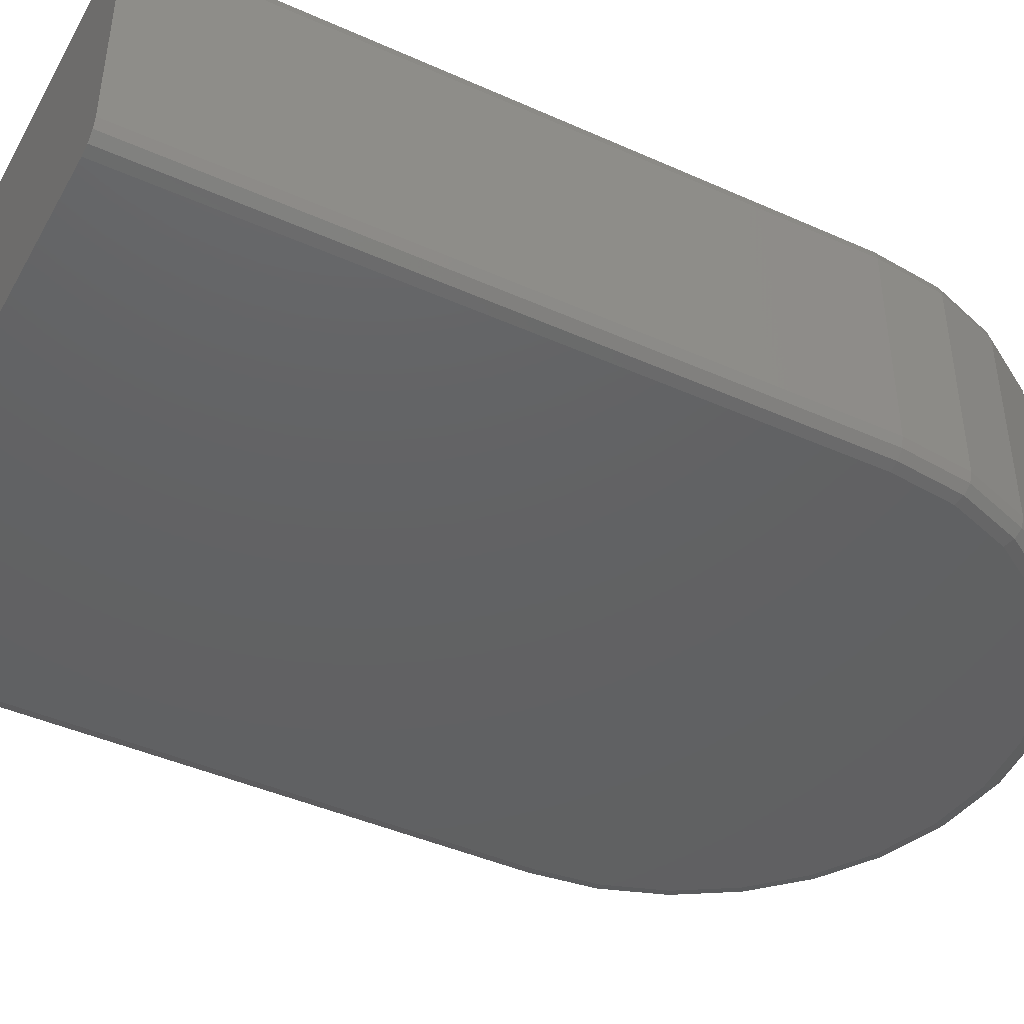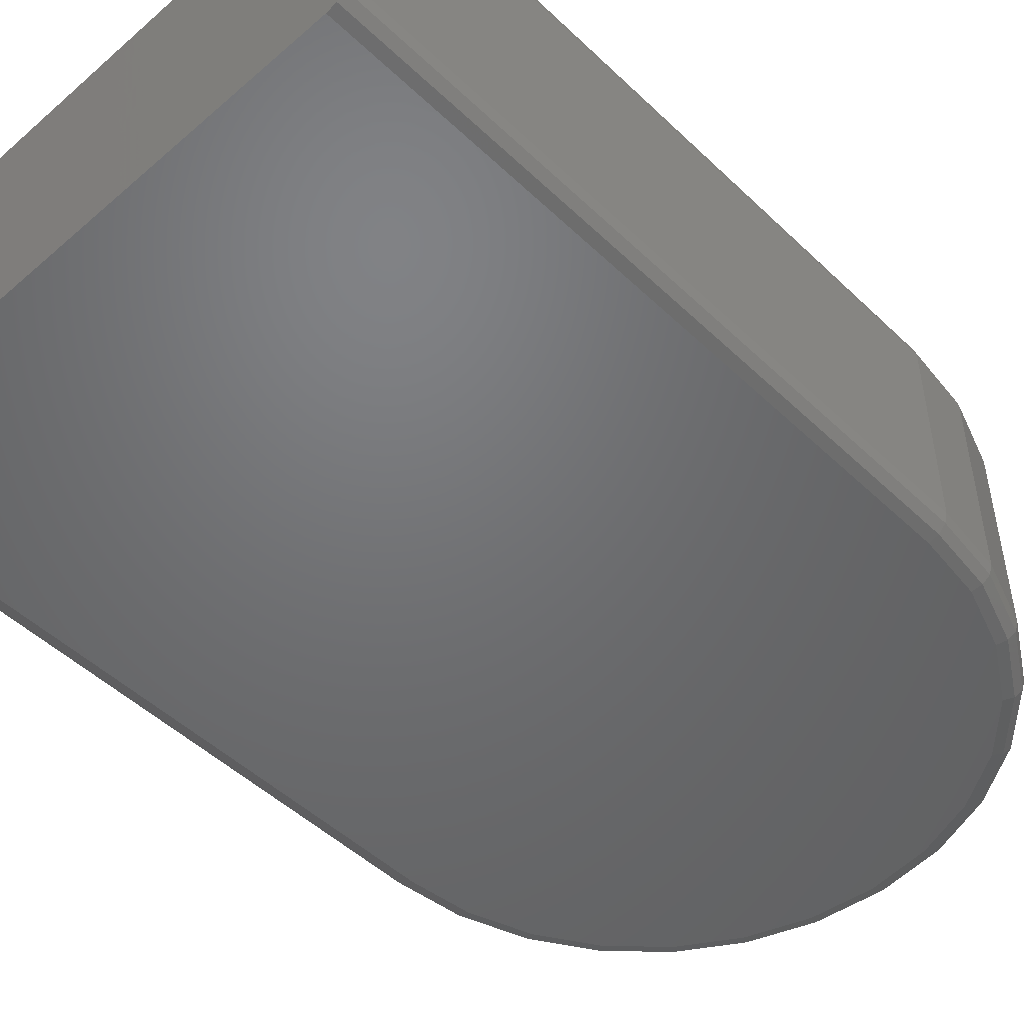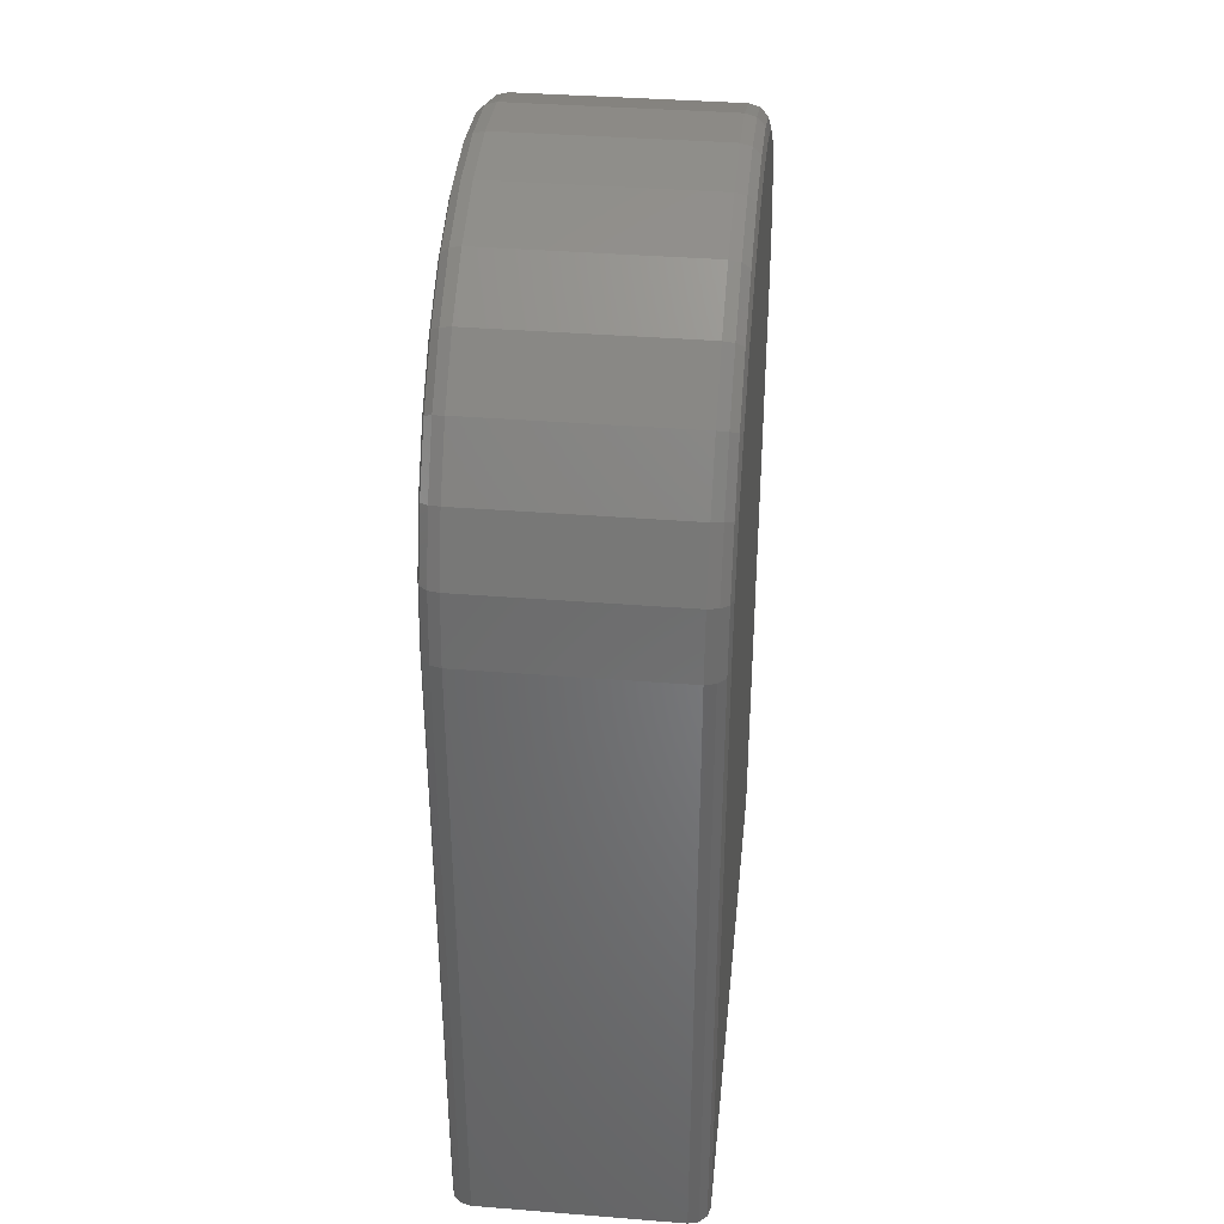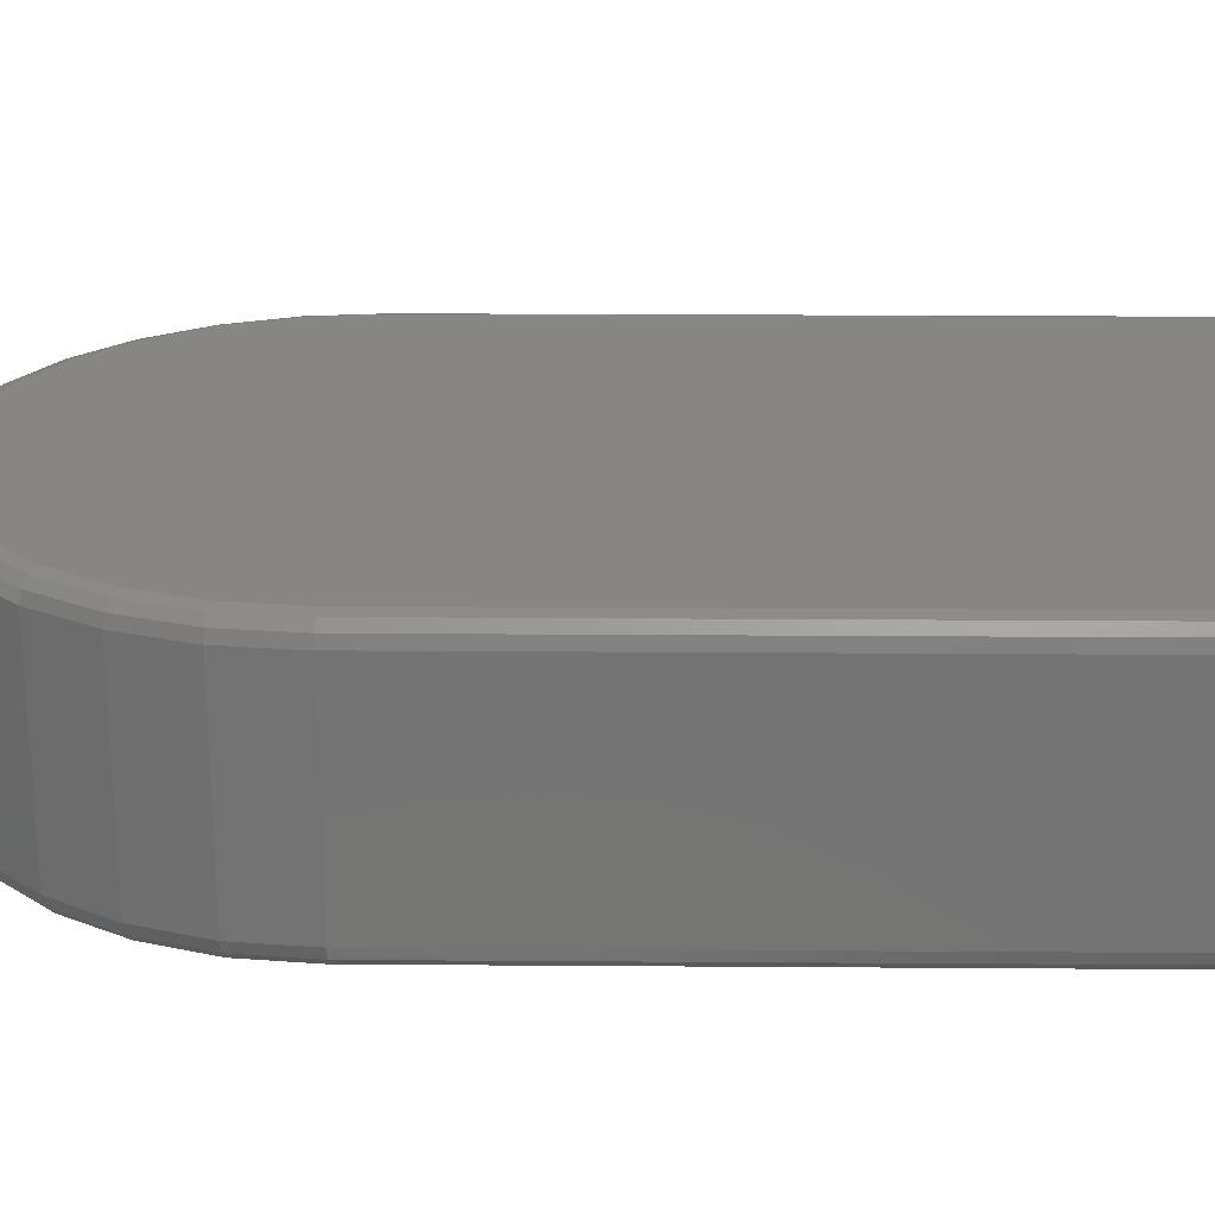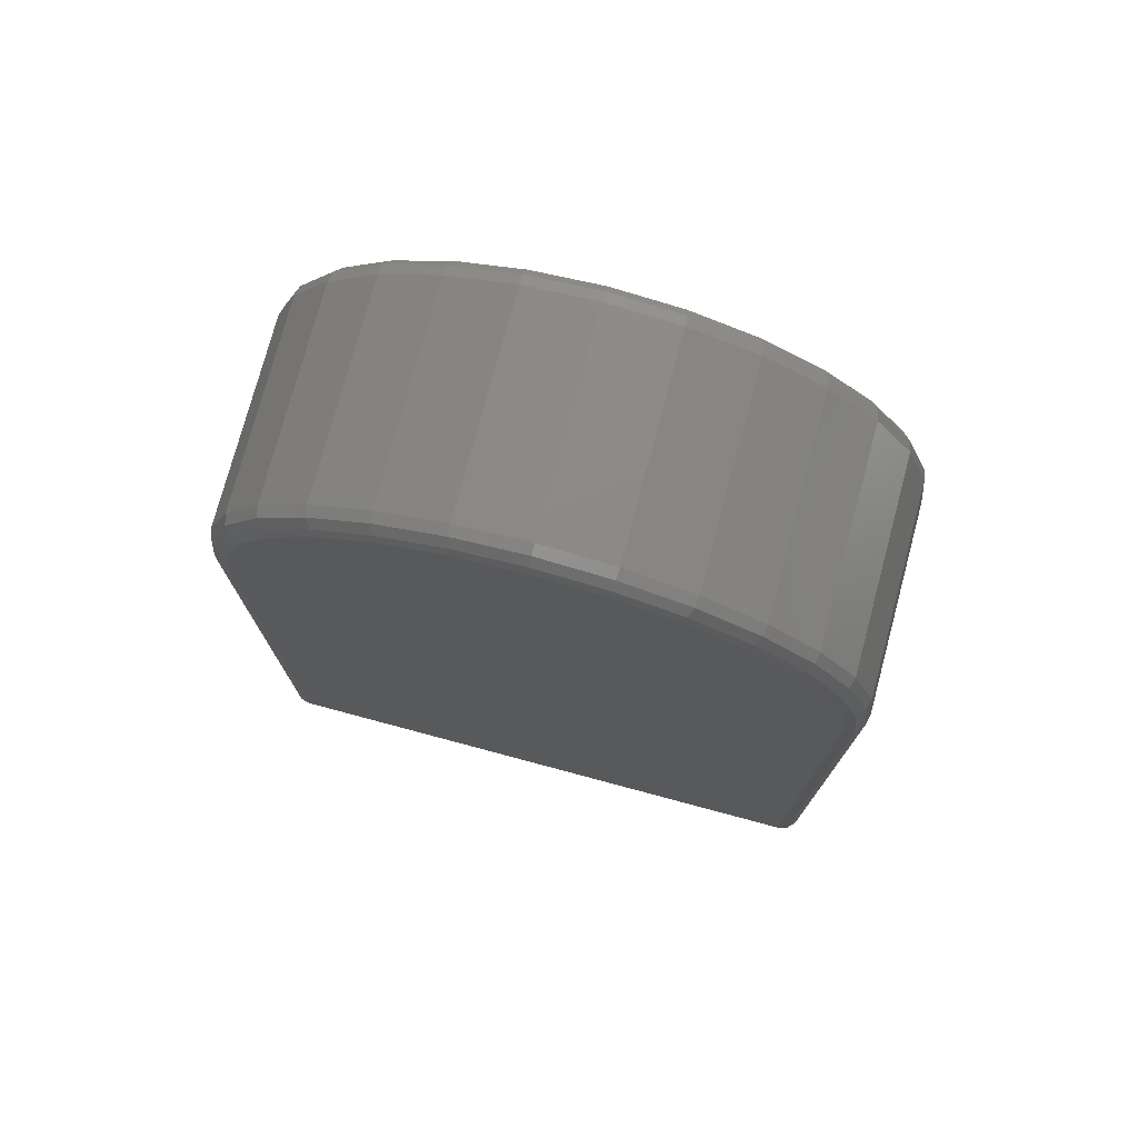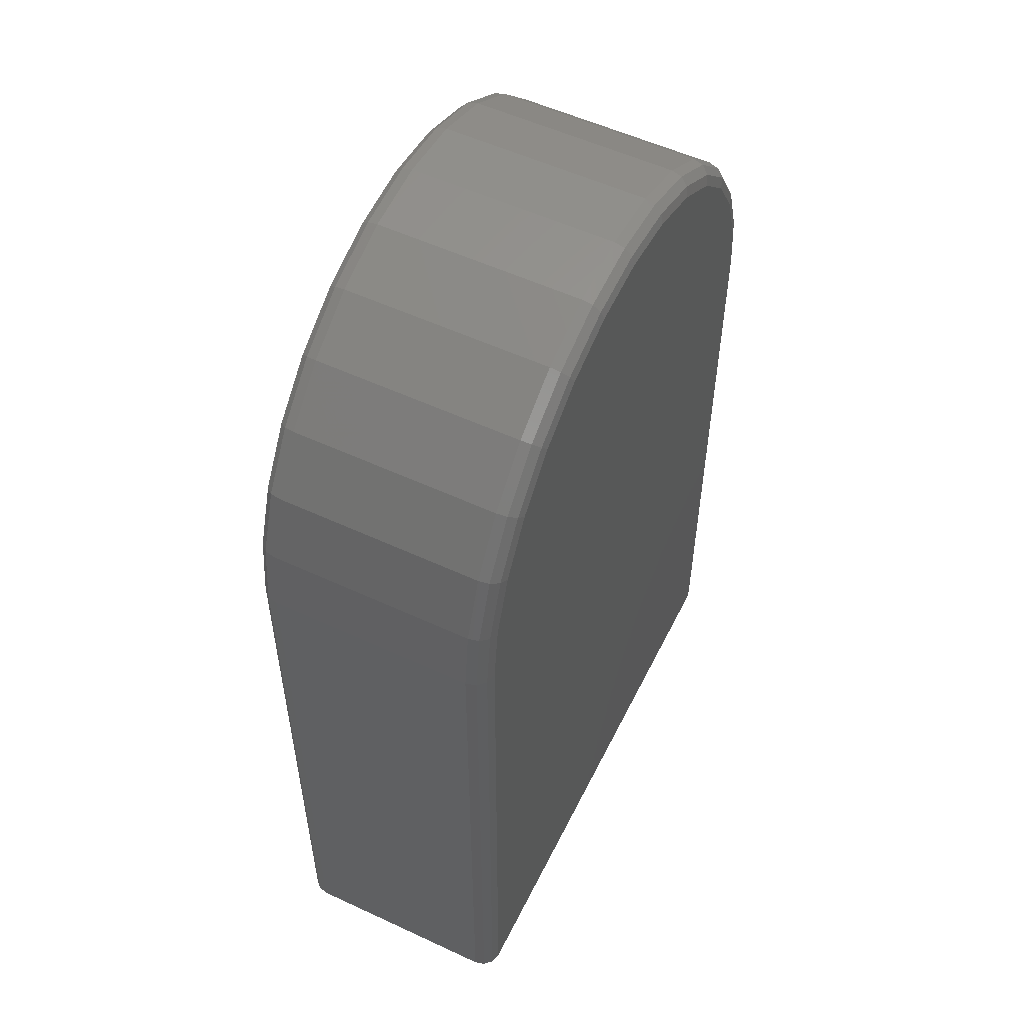
<metadata>
{"format":"stl","ext":"stl","renderer":"f3d","projection":"perspective","resolution":1024,"background":"white","views":[{"elev":-43.6,"azim":-117.8,"up":"+Y"},{"elev":-49.4,"azim":-136.3,"up":"+Y"},{"elev":37.8,"azim":95.8,"up":"+Z"},{"elev":23.2,"azim":90.7,"up":"+Y"},{"elev":76.0,"azim":-165.0,"up":"+Z"},{"elev":54.6,"azim":116.2,"up":"+Z"}]}
</metadata>
<code>
# stl→obj: 136 verts, 268 faces
v -14.62 -5 3.338
v -13.51 -5 6.508
v -13.51 5 6.508
v -14.62 5 3.338
v -15 5 0
v -15 -5 0
v -11.73 -5 9.352
v -9.352 -5 11.73
v -9.352 5 11.73
v -11.73 5 9.352
v -6.508 -5 13.51
v -3.338 -5 14.62
v -3.338 5 14.62
v -6.508 5 13.51
v 1.837e-15 -5 15
v 3.338 -5 14.62
v 3.338 5 14.62
v 1.837e-15 5 15
v 6.508 -5 13.51
v 9.352 -5 11.73
v 9.352 5 11.73
v 6.508 5 13.51
v 11.73 -5 9.352
v 13.51 -5 6.508
v 13.51 5 6.508
v 11.73 5 9.352
v 14.62 -5 3.338
v 15 -5 0
v 15 5 0
v 14.62 5 3.338
v -15 5 -31.92
v -15 -5 -31.92
v -14.87 -5.5 -31.92
v -14.87 -5.5 2.731e-15
v -14.5 -5.866 -31.92
v -14.5 -5.866 2.664e-15
v -14 -6 -31.92
v -14 -6 0
v 1.715e-15 -6 14
v 8.729 -6 10.95
v 6.074 -6 12.61
v 12.61 -6 6.074
v 10.95 -6 8.729
v 14 -6 0
v -3.115 -6 13.65
v -6.074 -6 12.61
v 13.65 -6 3.115
v -12.61 -6 6.074
v -13.65 -6 3.115
v -8.729 -6 10.95
v -10.95 -6 8.729
v 3.115 -6 13.65
v 14 -6 -31.92
v 15 -5 -31.92
v 14.87 -5.5 -9.103e-16
v 14.87 -5.5 -31.92
v 14.5 -5.866 -8.879e-16
v 14.5 -5.866 -31.92
v 14.49 -5.5 3.308
v 14.14 -5.866 3.227
v 13.39 -5.5 6.45
v 13.06 -5.866 6.291
v 11.62 -5.5 9.269
v 11.34 -5.866 9.041
v 9.269 -5.5 11.62
v 9.041 -5.866 11.34
v 6.45 -5.5 13.39
v 6.291 -5.866 13.06
v 3.308 -5.5 14.49
v 3.227 -5.866 14.14
v 1.821e-15 -5.5 14.87
v 1.776e-15 -5.866 14.5
v -3.308 -5.5 14.49
v -3.227 -5.866 14.14
v -6.45 -5.5 13.39
v -6.291 -5.866 13.06
v -9.269 -5.5 11.62
v -9.041 -5.866 11.34
v -11.62 -5.5 9.269
v -11.34 -5.866 9.041
v -13.39 -5.5 6.45
v -13.06 -5.866 6.291
v -14.49 -5.5 3.308
v -14.14 -5.866 3.227
v 15 5 -31.92
v -14 6 -31.92
v -14.87 5.5 -31.92
v 14 6 -31.92
v 14.5 5.866 -31.92
v 14.87 5.5 -31.92
v -14.5 5.866 -31.92
v 8.729 6 10.95
v 12.61 6 6.074
v 13.65 6 3.115
v 10.95 6 8.729
v 14 6 0
v 6.074 6 12.61
v 1.715e-15 6 14
v 3.115 6 13.65
v -8.729 6 10.95
v -6.074 6 12.61
v -3.115 6 13.65
v -12.61 6 6.074
v -10.95 6 8.729
v -14 6 0
v -13.65 6 3.115
v 14.87 5.5 -9.103e-16
v 14.5 5.866 -8.879e-16
v 14.14 5.866 3.227
v 14.49 5.5 3.308
v 13.06 5.866 6.291
v 13.39 5.5 6.45
v 11.34 5.866 9.041
v 11.62 5.5 9.269
v 9.041 5.866 11.34
v 9.269 5.5 11.62
v 6.291 5.866 13.06
v 6.45 5.5 13.39
v 3.227 5.866 14.14
v 3.308 5.5 14.49
v 1.776e-15 5.866 14.5
v 1.821e-15 5.5 14.87
v -3.227 5.866 14.14
v -3.308 5.5 14.49
v -6.291 5.866 13.06
v -6.45 5.5 13.39
v -9.041 5.866 11.34
v -9.269 5.5 11.62
v -11.34 5.866 9.041
v -11.62 5.5 9.269
v -13.06 5.866 6.291
v -13.39 5.5 6.45
v -14.14 5.866 3.227
v -14.49 5.5 3.308
v -14.5 5.866 2.664e-15
v -14.87 5.5 2.731e-15
f 1 2 3
f 1 4 5
f 5 6 1
f 7 8 9
f 7 10 3
f 3 2 7
f 11 12 13
f 11 14 9
f 9 8 11
f 15 16 17
f 15 18 13
f 13 12 15
f 19 20 21
f 19 22 17
f 17 16 19
f 23 24 25
f 23 26 21
f 21 20 23
f 27 28 29
f 27 30 25
f 25 24 27
f 29 30 27
f 25 26 23
f 21 22 19
f 17 18 15
f 13 14 11
f 9 10 7
f 3 4 1
f 6 5 31
f 31 32 6
f 6 32 33
f 34 33 35
f 36 35 37
f 37 38 36
f 35 36 34
f 33 34 6
f 39 40 41
f 39 42 43
f 44 45 46
f 43 40 39
f 39 44 47
f 44 48 49
f 44 50 51
f 44 39 45
f 47 42 39
f 51 48 44
f 41 52 39
f 53 44 38
f 46 50 44
f 49 38 44
f 38 37 53
f 54 28 55
f 56 55 57
f 58 57 44
f 44 53 58
f 57 58 56
f 55 56 54
f 55 28 27
f 57 55 59
f 44 57 60
f 59 27 24
f 60 59 61
f 47 60 62
f 61 24 23
f 62 61 63
f 42 62 64
f 63 23 20
f 64 63 65
f 43 64 66
f 65 20 19
f 66 65 67
f 40 66 68
f 67 19 16
f 68 67 69
f 41 68 70
f 69 16 15
f 70 69 71
f 52 70 72
f 71 15 12
f 72 71 73
f 39 72 74
f 73 12 11
f 74 73 75
f 45 74 76
f 75 11 8
f 76 75 77
f 46 76 78
f 77 8 7
f 78 77 79
f 50 78 80
f 79 7 2
f 80 79 81
f 51 80 82
f 81 2 1
f 82 81 83
f 48 82 84
f 83 1 6
f 84 83 34
f 49 84 36
f 36 38 49
f 34 36 84
f 6 34 83
f 84 49 48
f 83 84 82
f 1 83 81
f 82 48 51
f 81 82 80
f 2 81 79
f 80 51 50
f 79 80 78
f 7 79 77
f 78 50 46
f 77 78 76
f 8 77 75
f 76 46 45
f 75 76 74
f 11 75 73
f 74 45 39
f 73 74 72
f 12 73 71
f 72 39 52
f 71 72 70
f 15 71 69
f 70 52 41
f 69 70 68
f 16 69 67
f 68 41 40
f 67 68 66
f 19 67 65
f 66 40 43
f 65 66 64
f 20 65 63
f 64 43 42
f 63 64 62
f 23 63 61
f 62 42 47
f 61 62 60
f 24 61 59
f 60 47 44
f 59 60 57
f 27 59 55
f 85 29 28
f 28 54 85
f 86 31 87
f 86 37 32
f 32 31 86
f 32 37 35
f 53 54 56
f 53 88 85
f 35 33 32
f 53 37 86
f 85 54 53
f 88 89 90
f 86 88 53
f 90 85 88
f 56 58 53
f 87 91 86
f 92 93 94
f 92 95 93
f 96 97 92
f 96 98 99
f 96 100 101
f 99 97 96
f 101 102 96
f 96 103 104
f 96 105 106
f 102 98 96
f 106 103 96
f 86 105 96
f 104 100 96
f 94 96 92
f 96 88 86
f 29 85 90
f 107 90 89
f 108 89 88
f 88 96 108
f 89 108 107
f 90 107 29
f 108 96 94
f 107 108 109
f 29 107 110
f 109 94 93
f 110 109 111
f 30 110 112
f 111 93 95
f 112 111 113
f 25 112 114
f 113 95 92
f 114 113 115
f 26 114 116
f 115 92 97
f 116 115 117
f 21 116 118
f 117 97 99
f 118 117 119
f 22 118 120
f 119 99 98
f 120 119 121
f 17 120 122
f 121 98 102
f 122 121 123
f 18 122 124
f 123 102 101
f 124 123 125
f 13 124 126
f 125 101 100
f 126 125 127
f 14 126 128
f 127 100 104
f 128 127 129
f 9 128 130
f 129 104 103
f 130 129 131
f 10 130 132
f 131 103 106
f 132 131 133
f 3 132 134
f 133 106 105
f 134 133 135
f 4 134 136
f 136 5 4
f 135 136 134
f 105 135 133
f 134 4 3
f 133 134 132
f 106 133 131
f 132 3 10
f 131 132 130
f 103 131 129
f 130 10 9
f 129 130 128
f 104 129 127
f 128 9 14
f 127 128 126
f 100 127 125
f 126 14 13
f 125 126 124
f 101 125 123
f 124 13 18
f 123 124 122
f 102 123 121
f 122 18 17
f 121 122 120
f 98 121 119
f 120 17 22
f 119 120 118
f 99 119 117
f 118 22 21
f 117 118 116
f 97 117 115
f 116 21 26
f 115 116 114
f 92 115 113
f 114 26 25
f 113 114 112
f 95 113 111
f 112 25 30
f 111 112 110
f 93 111 109
f 110 30 29
f 109 110 107
f 94 109 108
f 31 5 136
f 87 136 135
f 91 135 105
f 105 86 91
f 135 91 87
f 136 87 31

</code>
